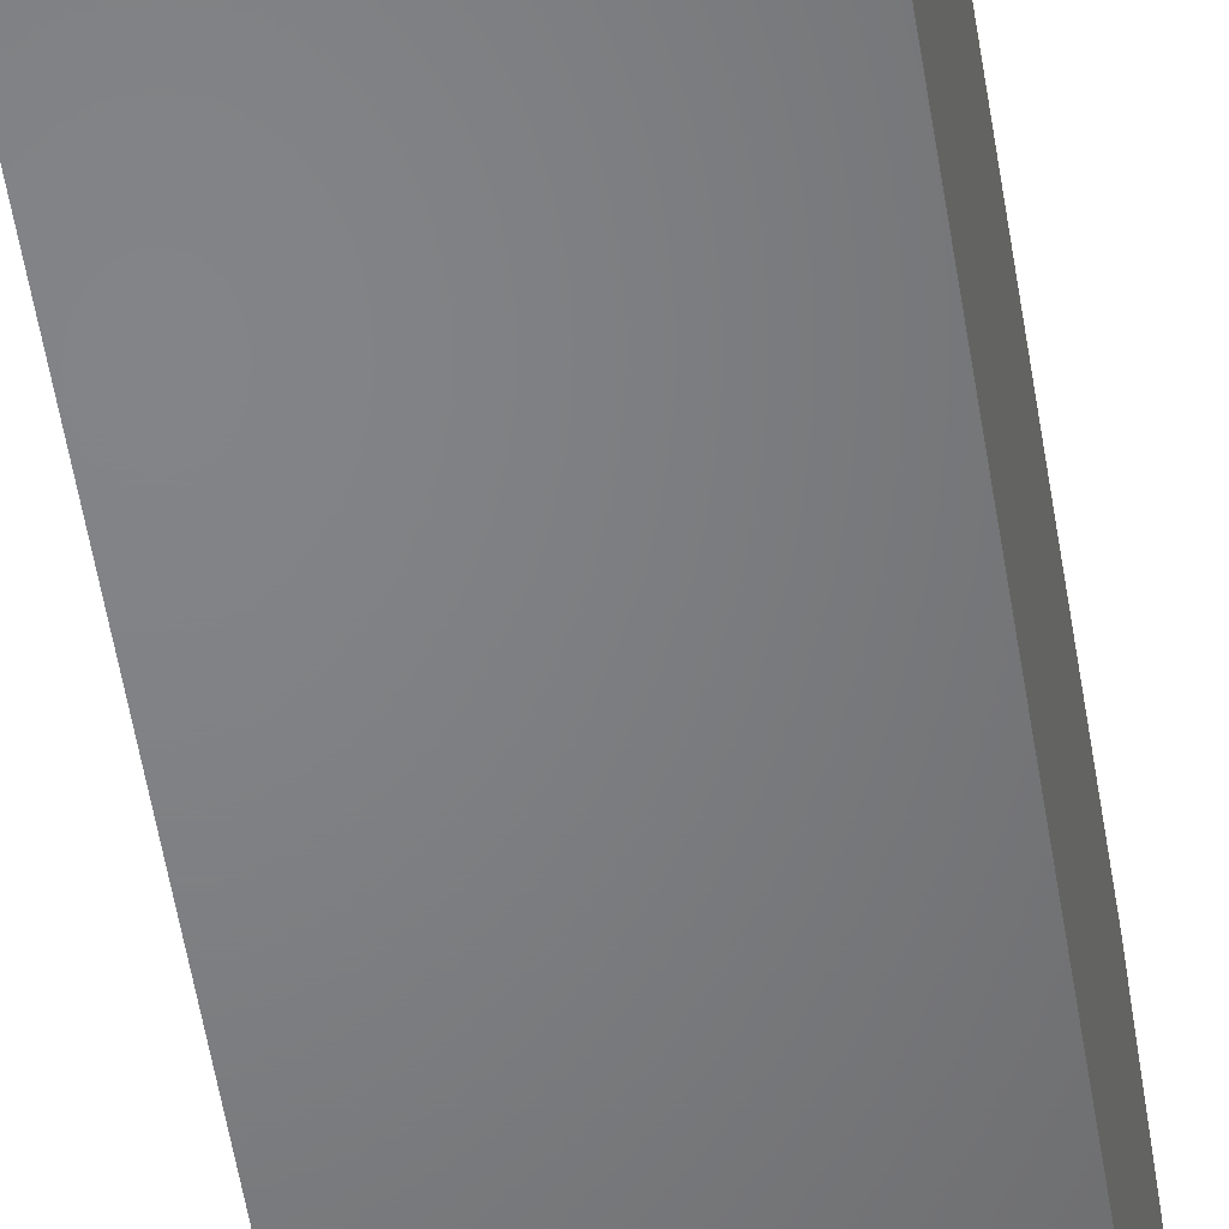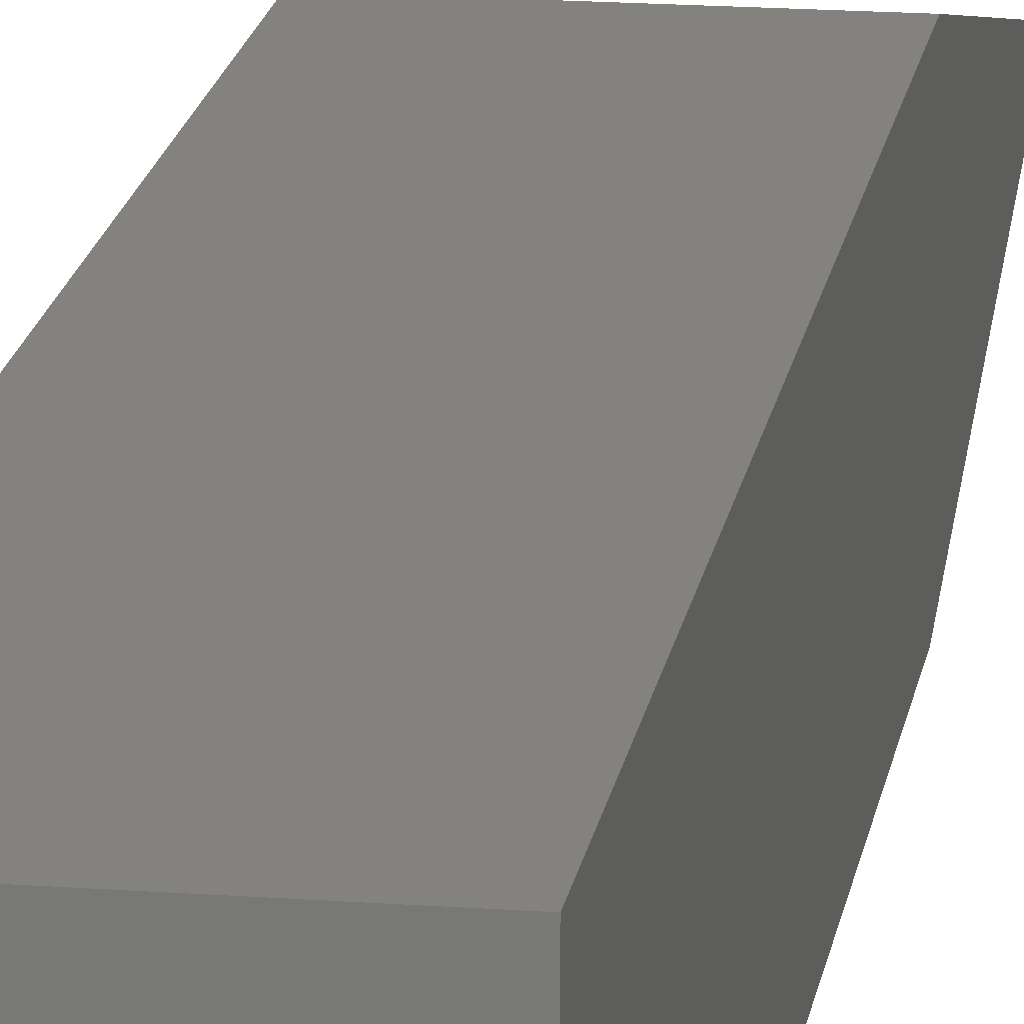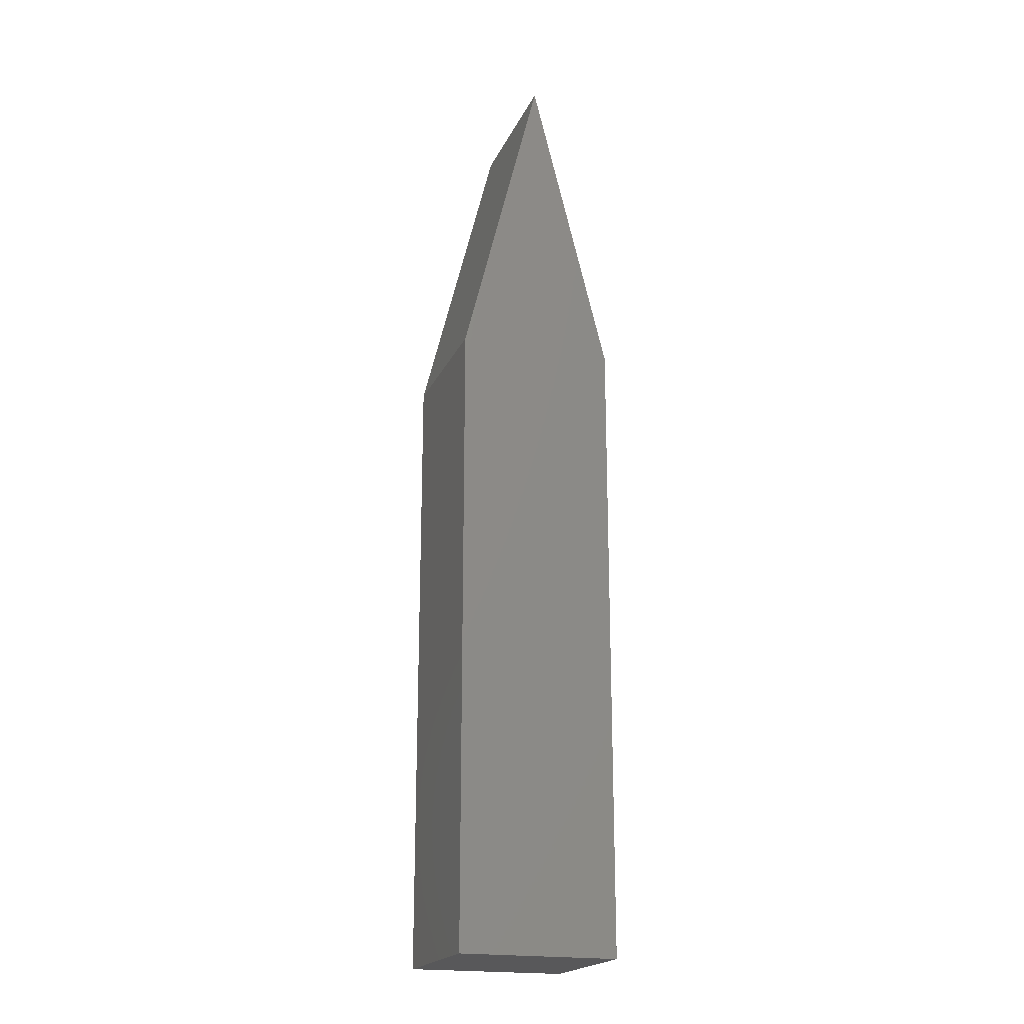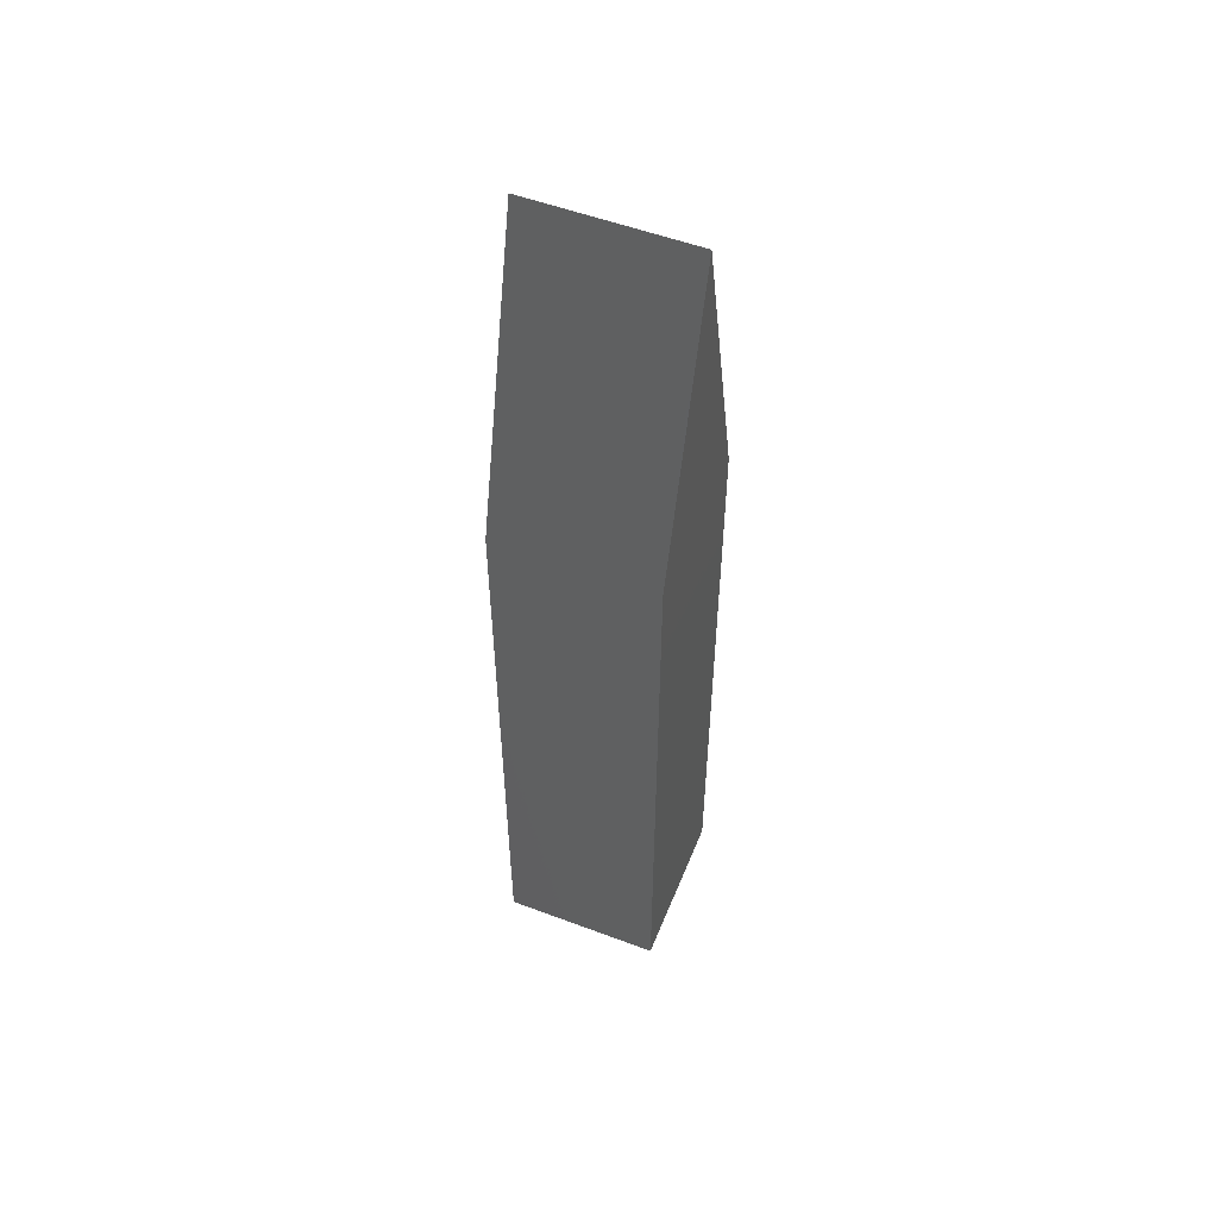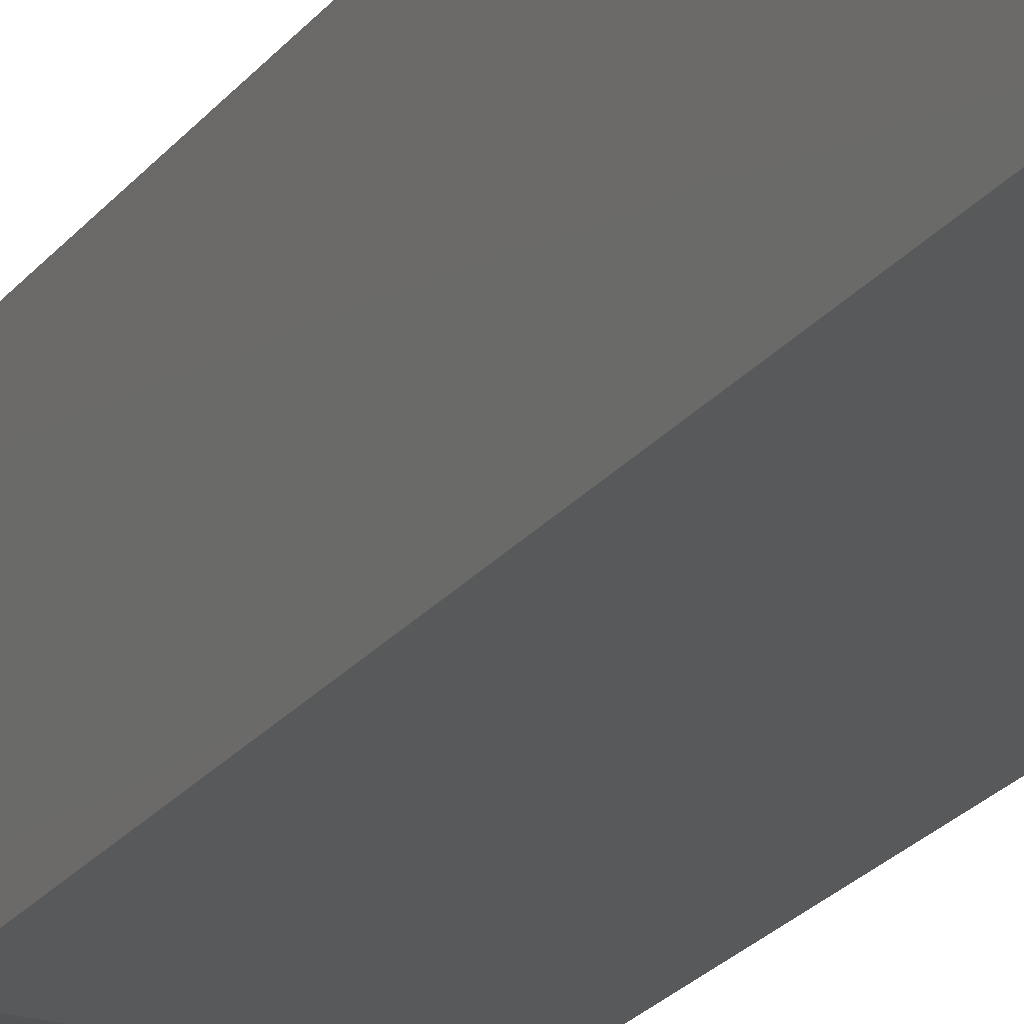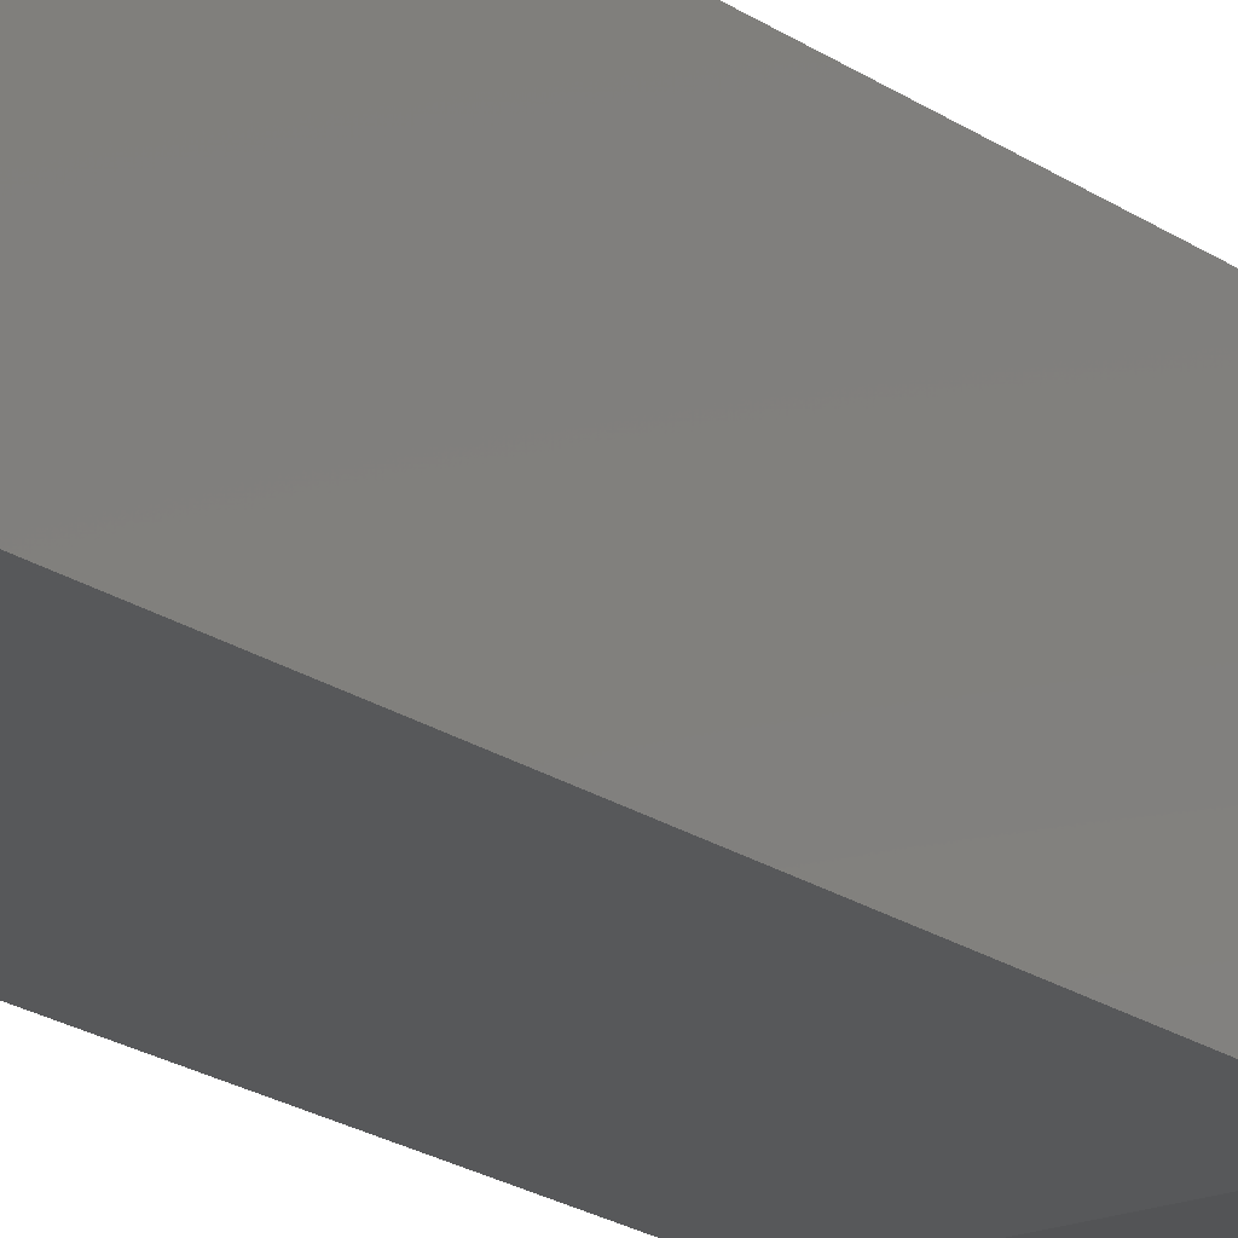
<metadata>
{"format":"stl","ext":"stl","renderer":"f3d","projection":"perspective","resolution":1024,"background":"white","views":[{"elev":-51.5,"azim":-171.3,"up":"+Y"},{"elev":17.2,"azim":-171.5,"up":"+Y"},{"elev":-20.1,"azim":-108.9,"up":"+Z"},{"elev":53.8,"azim":-158.2,"up":"+Z"},{"elev":-21.8,"azim":153.7,"up":"+Y"},{"elev":-19.2,"azim":-142.9,"up":"+Y"}]}
</metadata>
<code>
# stl→obj: 10 verts, 16 faces
v -0.5 -0.5 0
v 0.5 -5.551e-17 2
v -0.5 5.551e-17 2
v 0.5 -0.5 0
v 0.5 0.5 0
v -0.5 0.5 0
v 0.5 0.5 -4
v 0.5 -0.5 -4
v -0.5 -0.5 -4
v -0.5 0.5 -4
f 1 2 3
f 1 4 2
f 3 2 5
f 3 5 6
f 5 2 4
f 7 4 8
f 7 5 4
f 4 1 9
f 4 9 8
f 6 1 3
f 10 9 1
f 10 1 6
f 6 5 7
f 6 7 10
f 10 7 8
f 10 8 9

</code>
